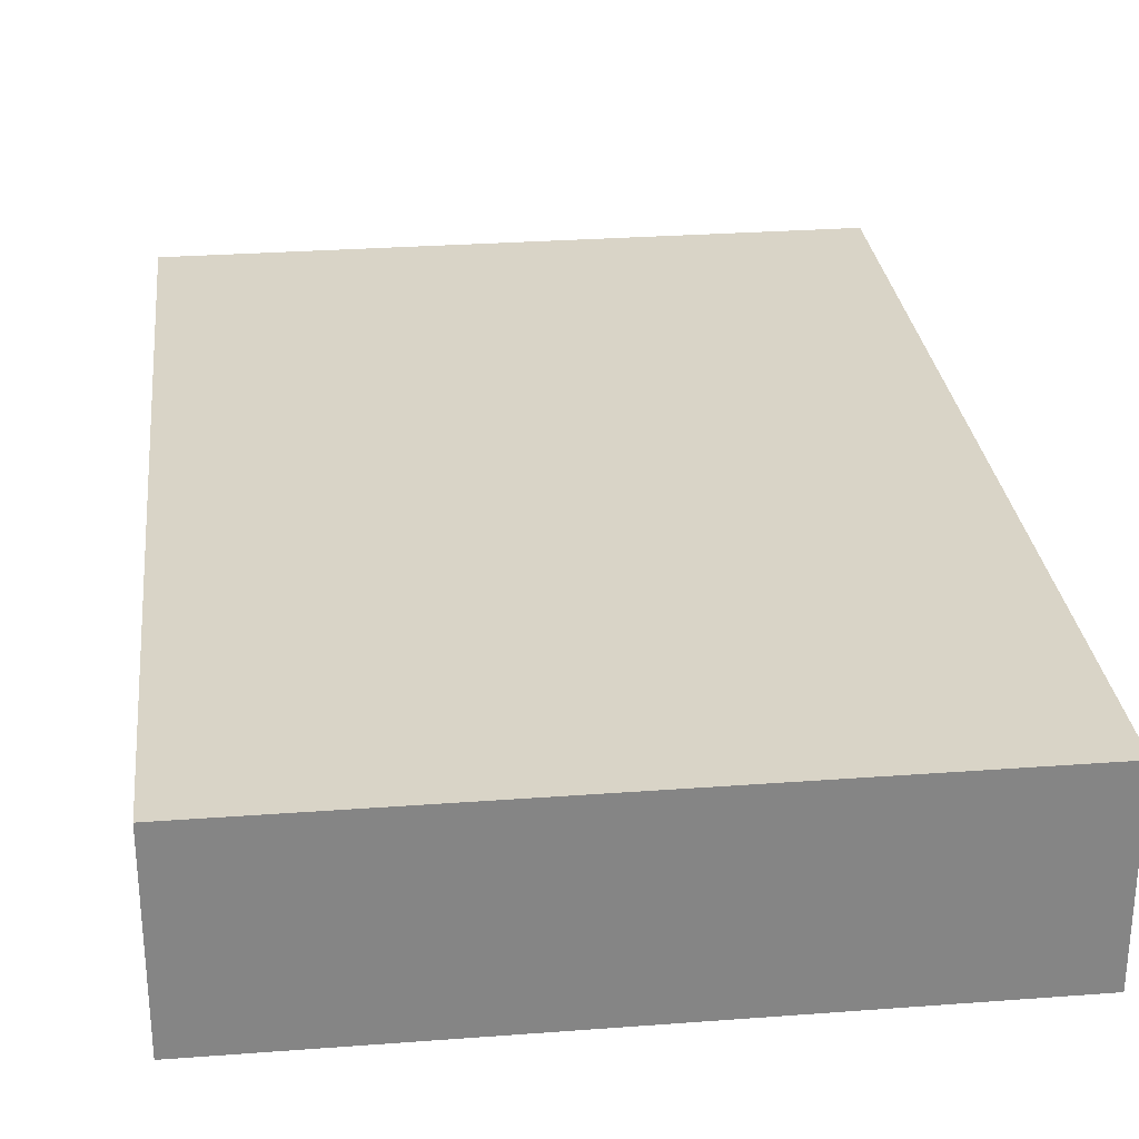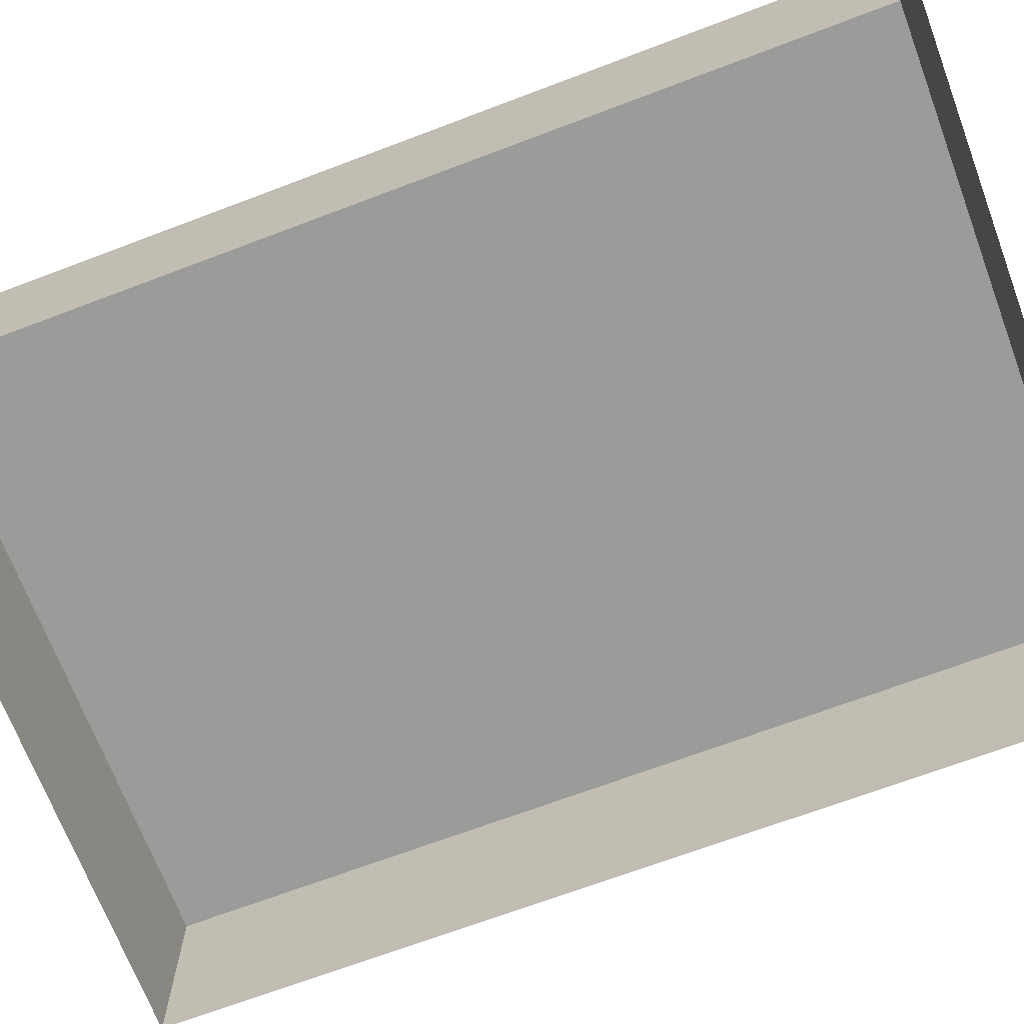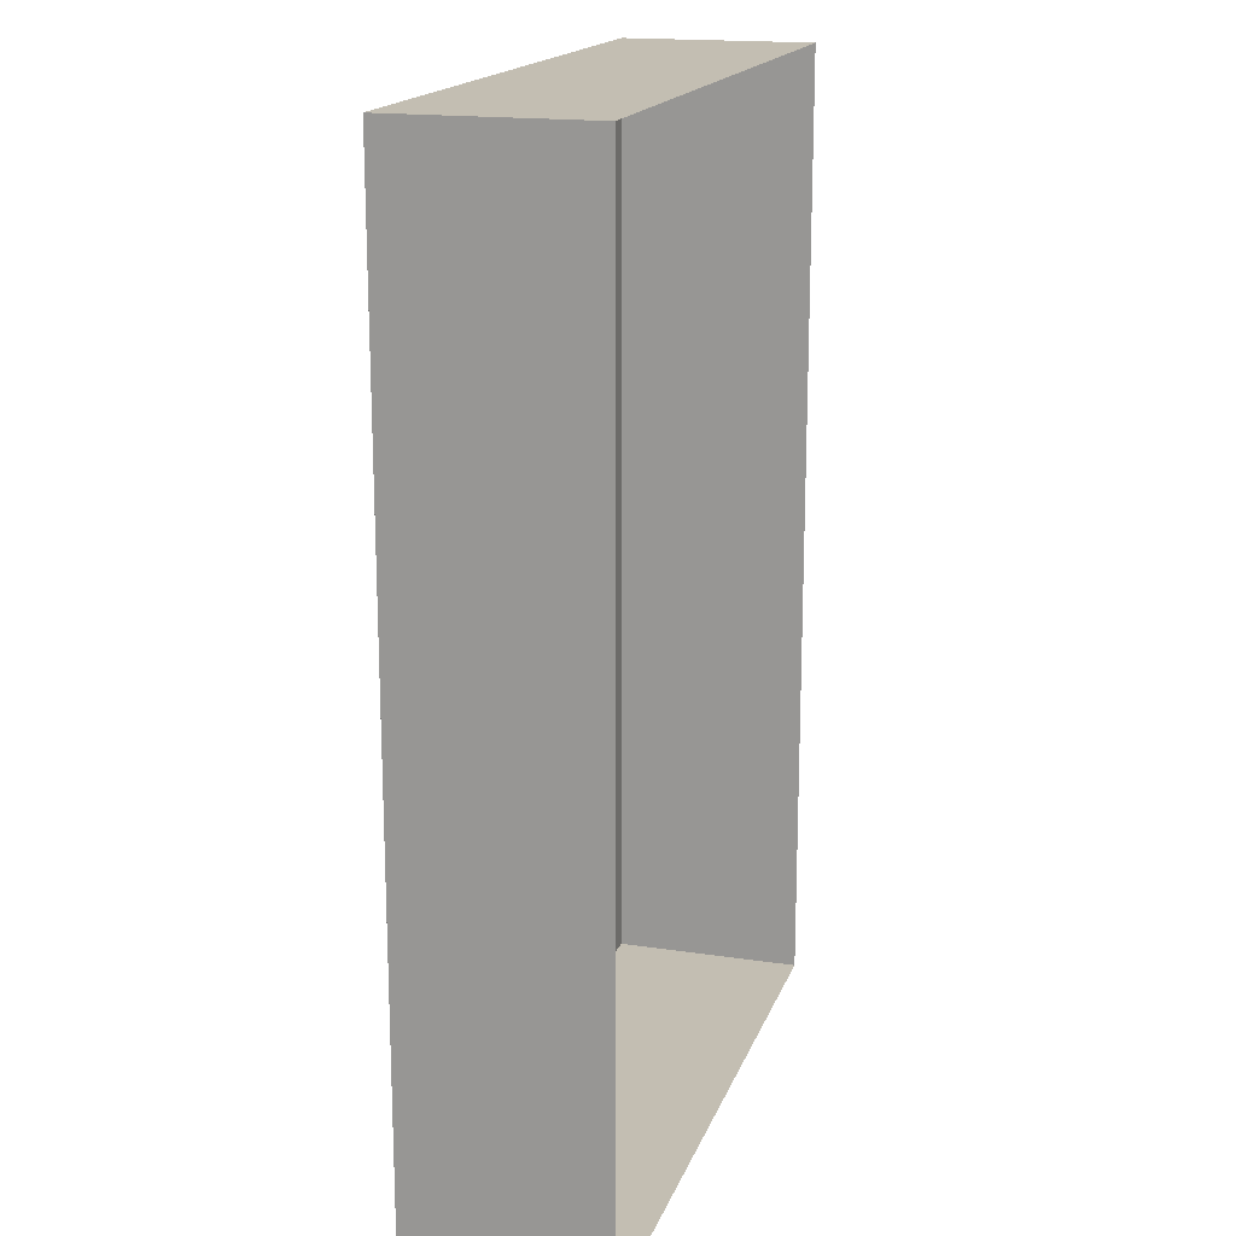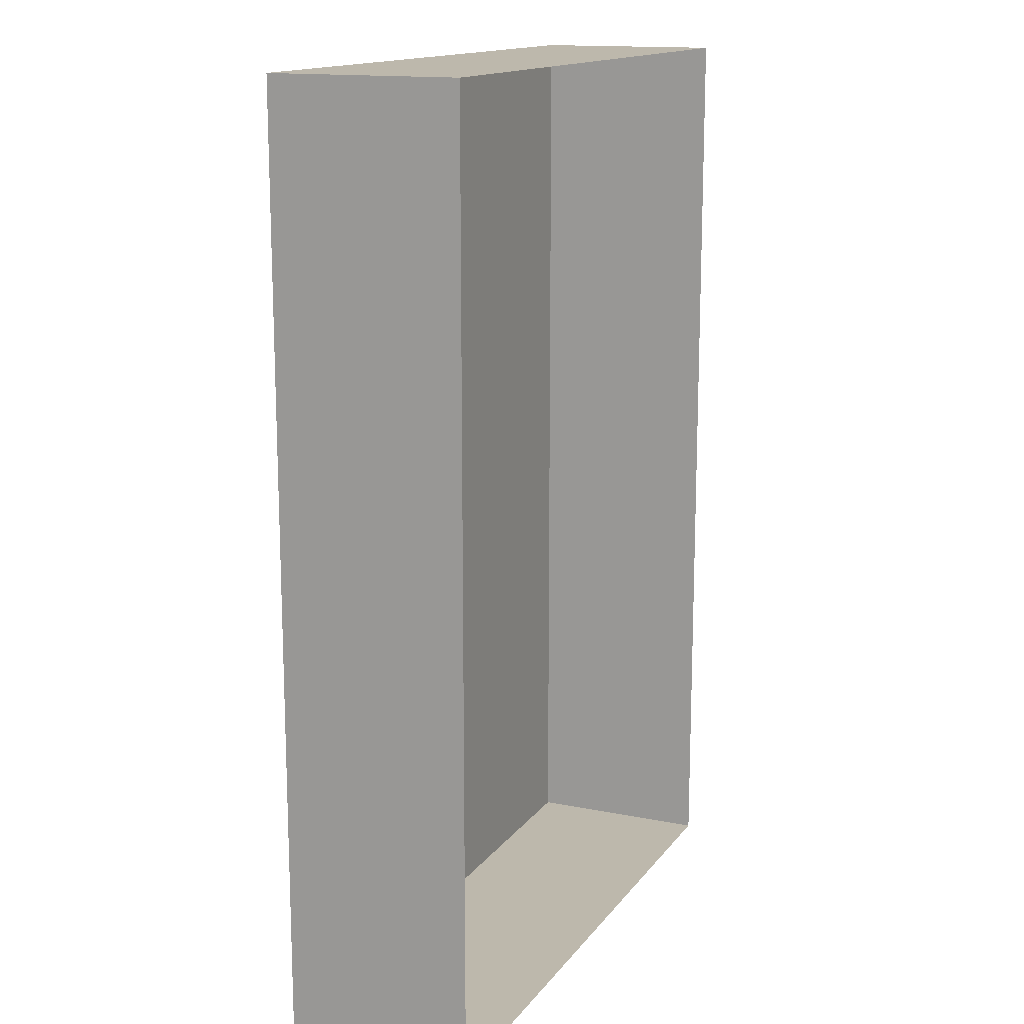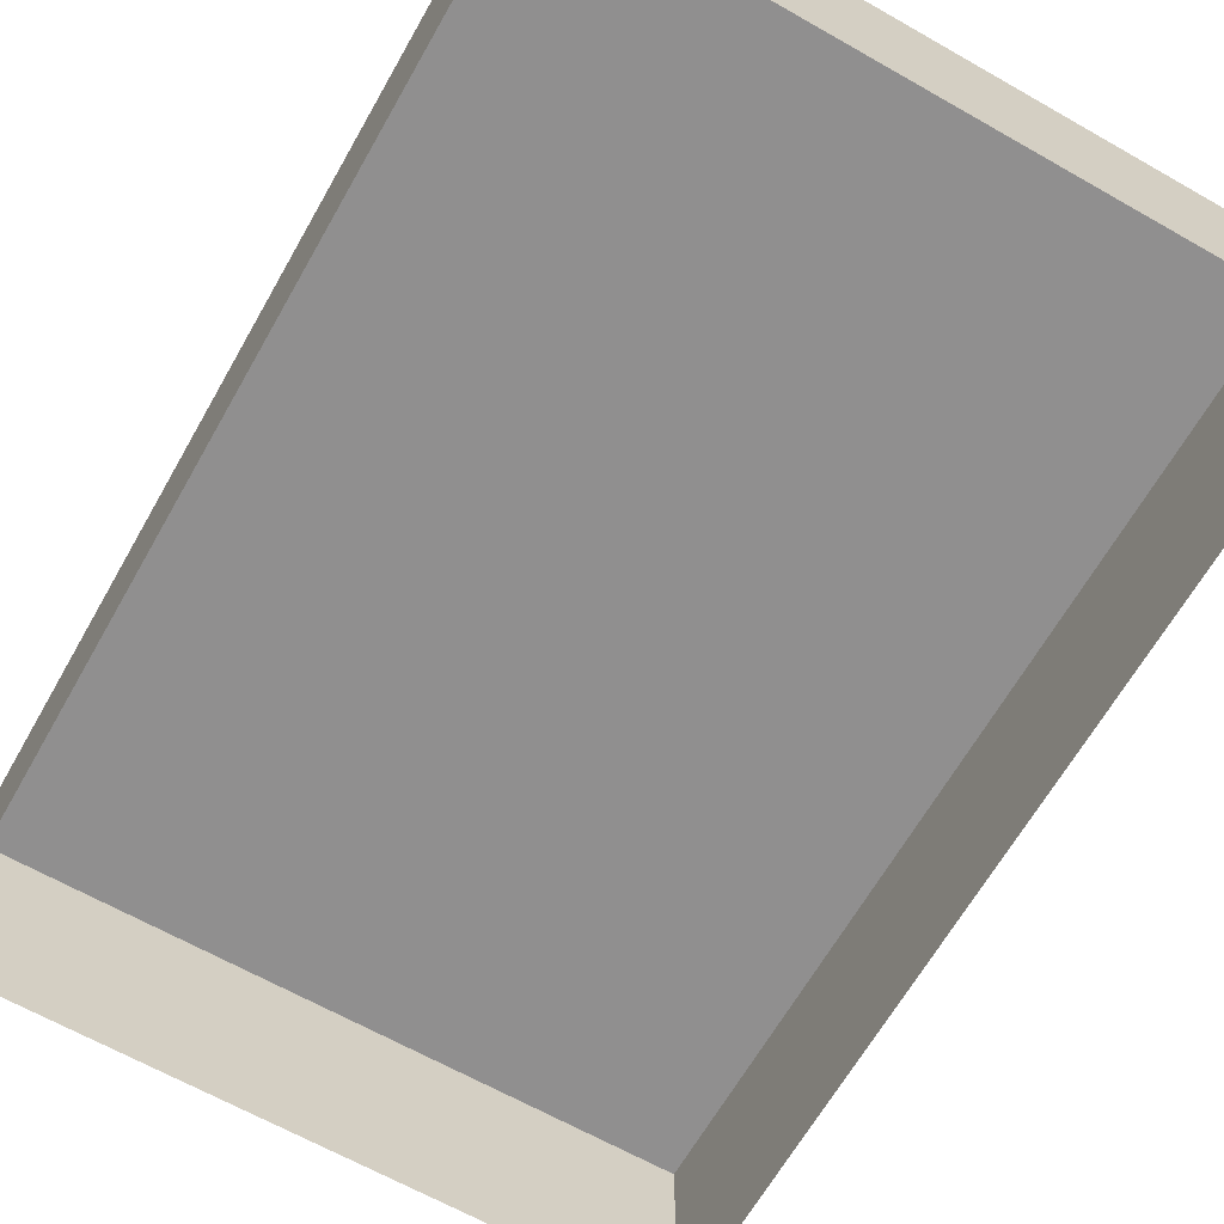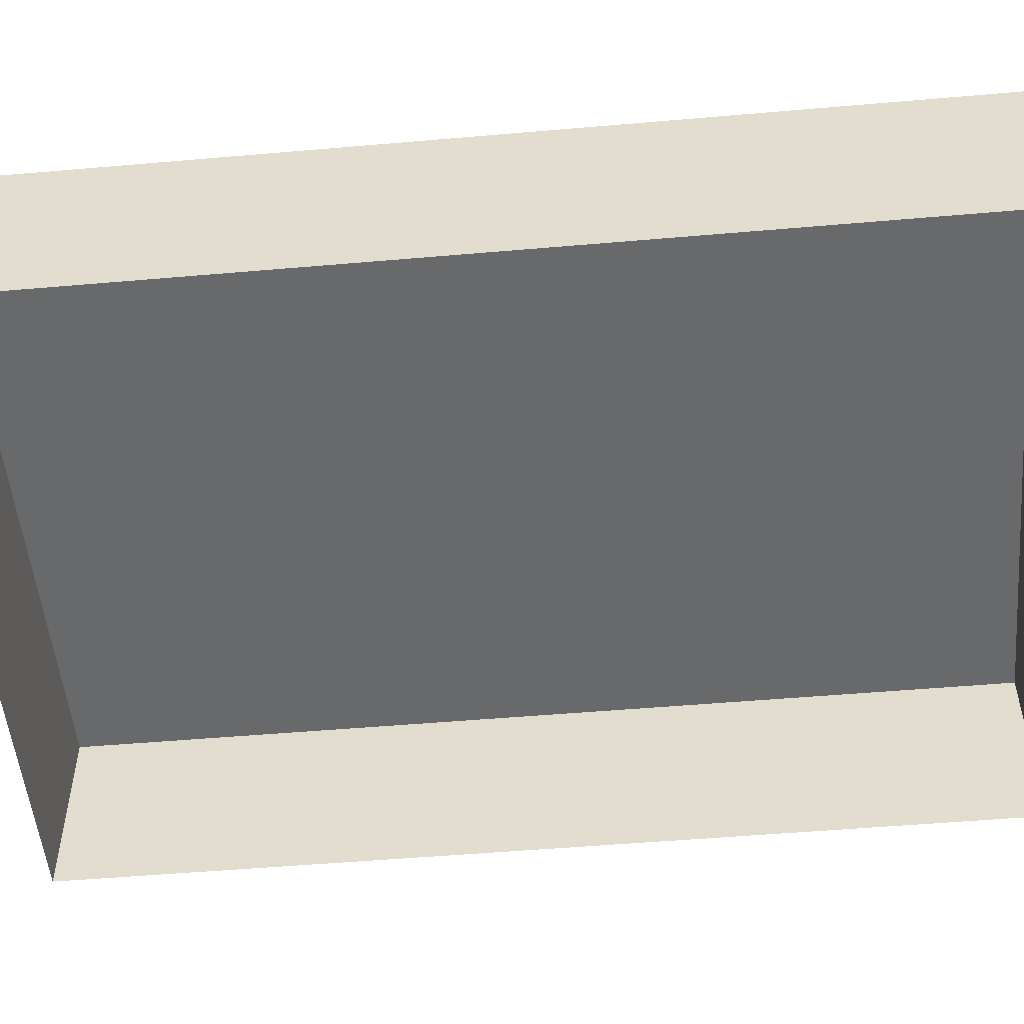
<metadata>
{"format":"obj","ext":"obj","renderer":"f3d","projection":"perspective","resolution":1024,"background":"white","views":[{"elev":28.6,"azim":-6.4,"up":"+Y"},{"elev":-69.6,"azim":110.7,"up":"+Y"},{"elev":17.5,"azim":-73.6,"up":"+Z"},{"elev":14.7,"azim":-66.5,"up":"+Z"},{"elev":-65.4,"azim":-29.7,"up":"+Y"},{"elev":-52.6,"azim":95.3,"up":"+Y"}]}
</metadata>
<code>
g 7
v 0.2038 0.251 0.2913
v 0.1413 0.251 0.2913
v 0.1413 0.251 0.235
v 0.2038 0.251 0.235
f 4 3 2 1
g 2
v 0.07427 0.251 0.2576
v 0.07427 0.251 0.00755
v 0.1305 0.251 0.00755
v 0.1305 0.251 0.2576
f 8 7 6 5
g 4
v -0.188 0.251 0.2576
v -0.188 0.251 0.00755
v -0.1318 0.251 0.00755
v -0.1318 0.251 0.2576
f 12 11 10 9
g 3
v 0.09624 0.251 0.2913
v -0.1538 0.251 0.2913
v -0.1538 0.251 0.235
v 0.09624 0.251 0.235
f 16 15 14 13
g 1
v 0.07427 0.251 -0.007551
v 0.07427 0.251 -0.2576
v 0.1305 0.251 -0.2576
v 0.1305 0.251 -0.007551
f 20 19 18 17
g 0
v 0.09624 0.251 -0.235
v -0.1538 0.251 -0.235
v -0.1538 0.251 -0.2913
v 0.09624 0.251 -0.2913
f 24 23 22 21
g 5
v -0.188 0.251 -0.007551
v -0.188 0.251 -0.2576
v -0.1318 0.251 -0.2576
v -0.1318 0.251 -0.007551
f 28 27 26 25
g 6
v 0.09624 0.251 0.02813
v -0.1538 0.251 0.02813
v -0.1538 0.251 -0.02813
v 0.09624 0.251 -0.02813
f 32 31 30 29
g base
v -0.2188 0.125 0.3125
v -0.2188 0.125 -0.3125
v 0.2188 0.125 -0.3125
v 0.2188 0.125 0.3125
v -0.2188 0.25 0.3125
v -0.2188 0.25 -0.3125
v 0.2188 0.25 -0.3125
v 0.2188 0.25 0.3125
f 37 38 34 33
f 38 39 35 34
f 39 40 36 35
f 40 37 33 36
f 40 39 38 37

</code>
